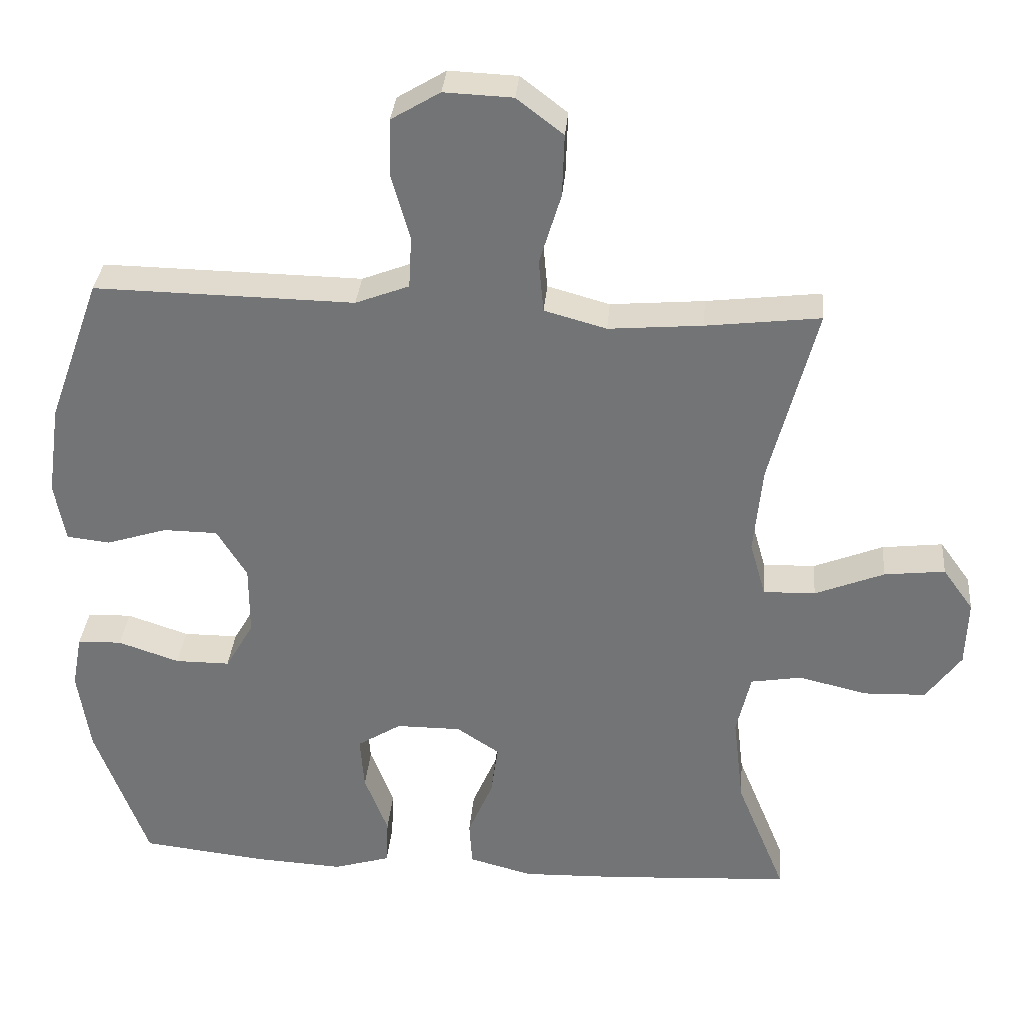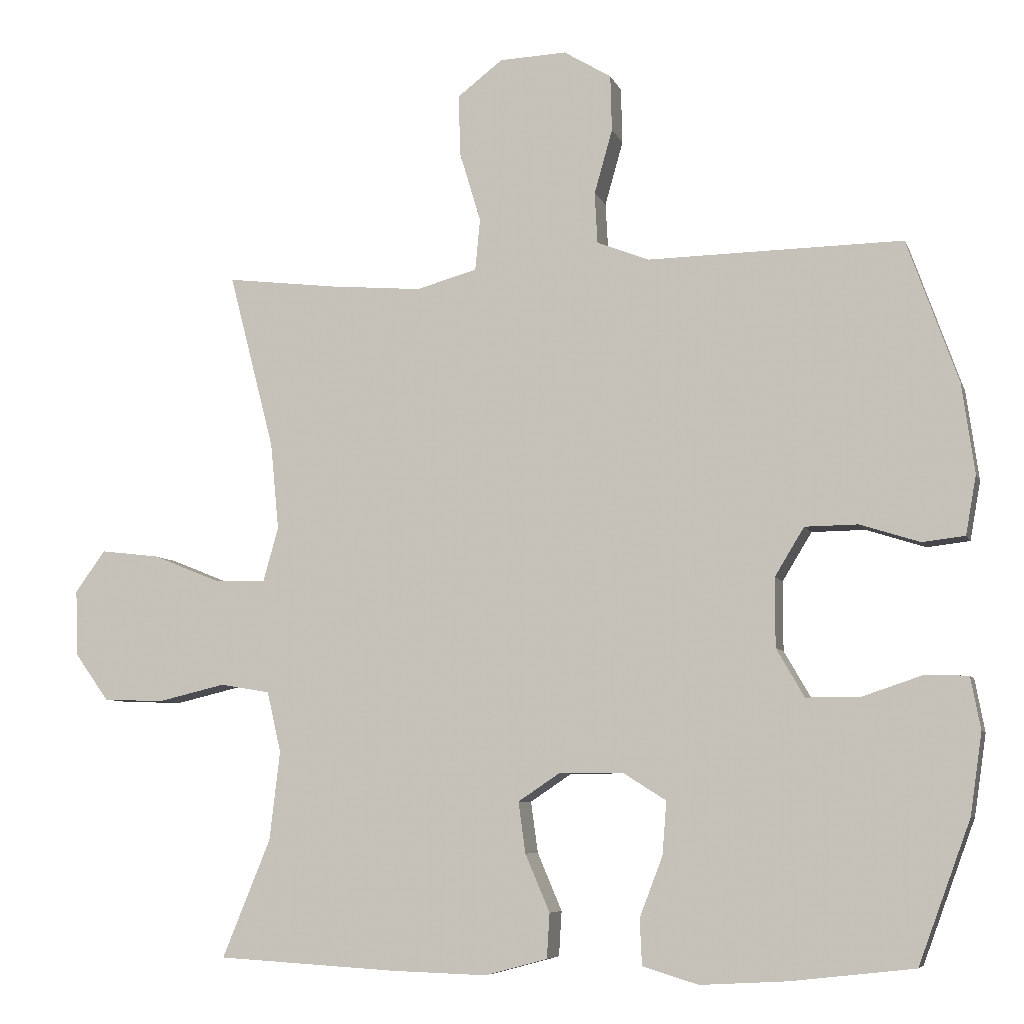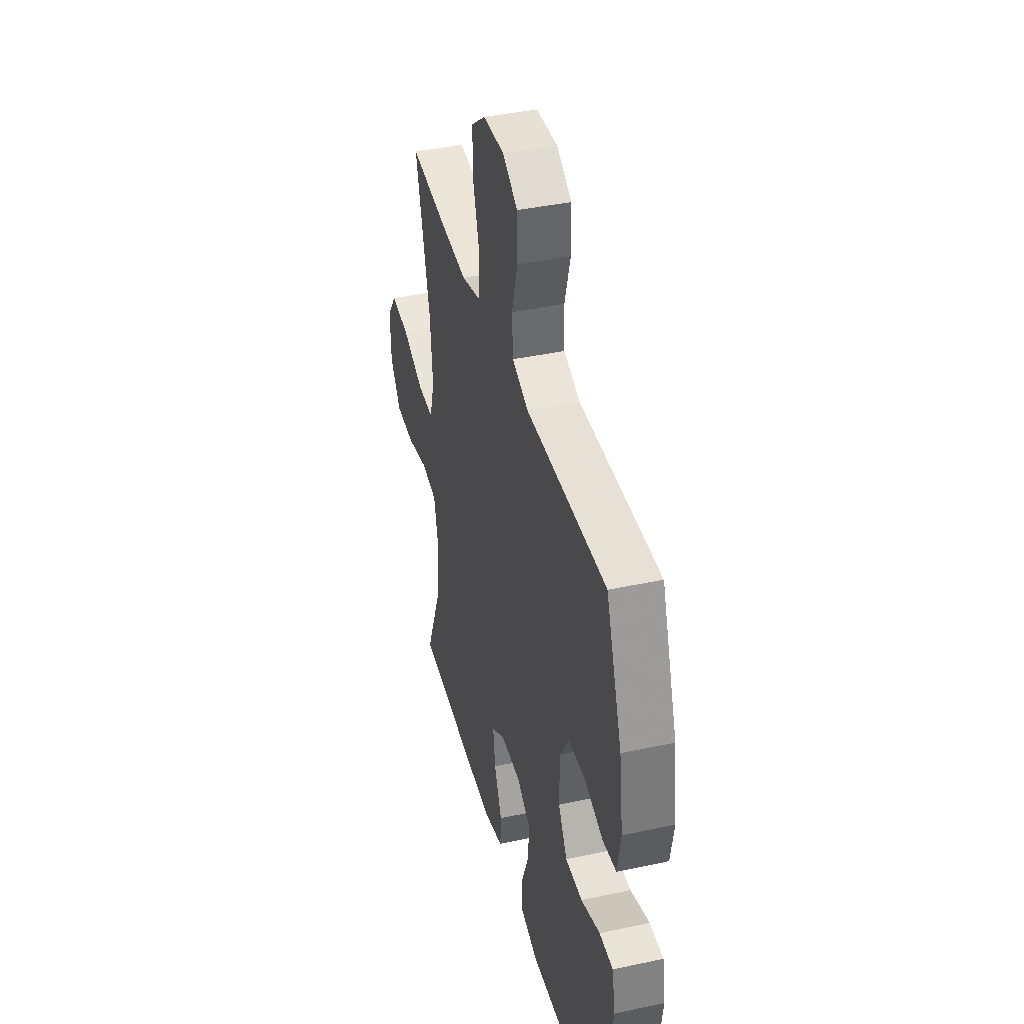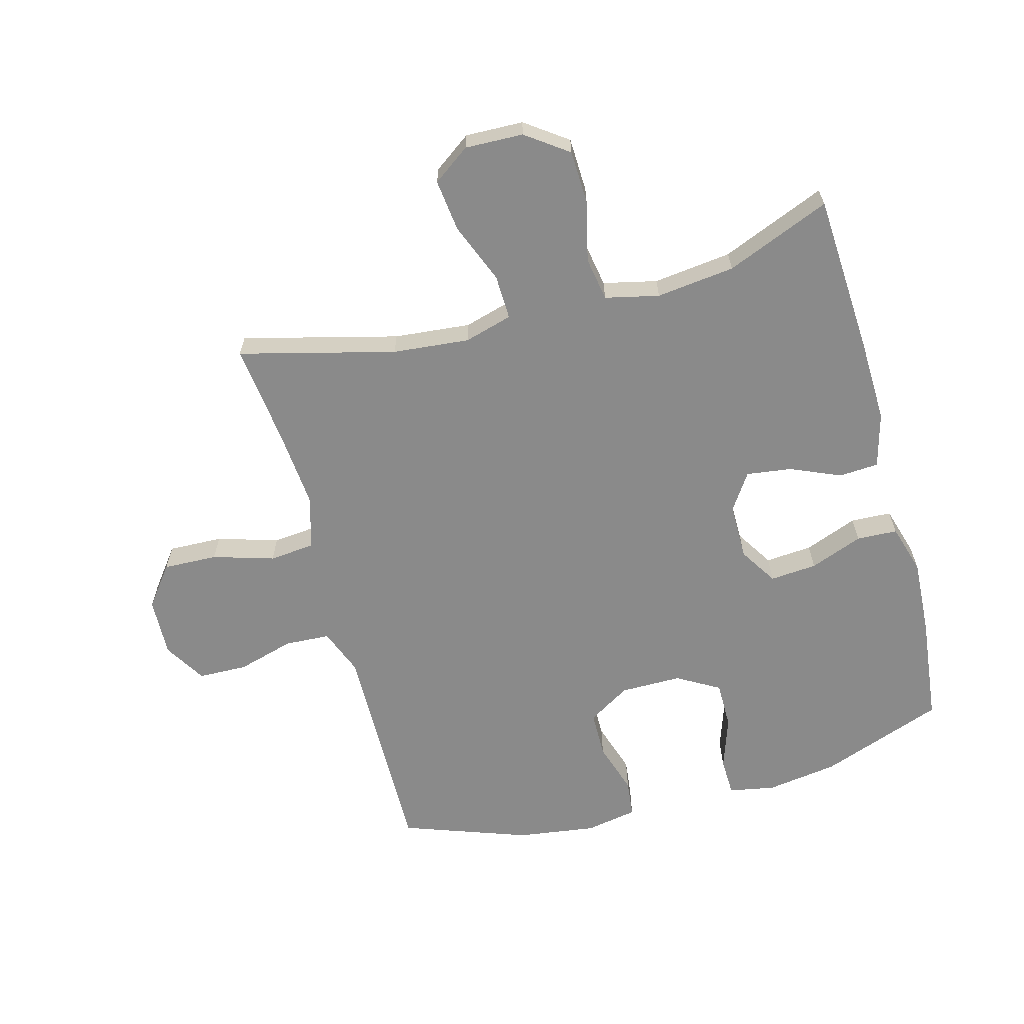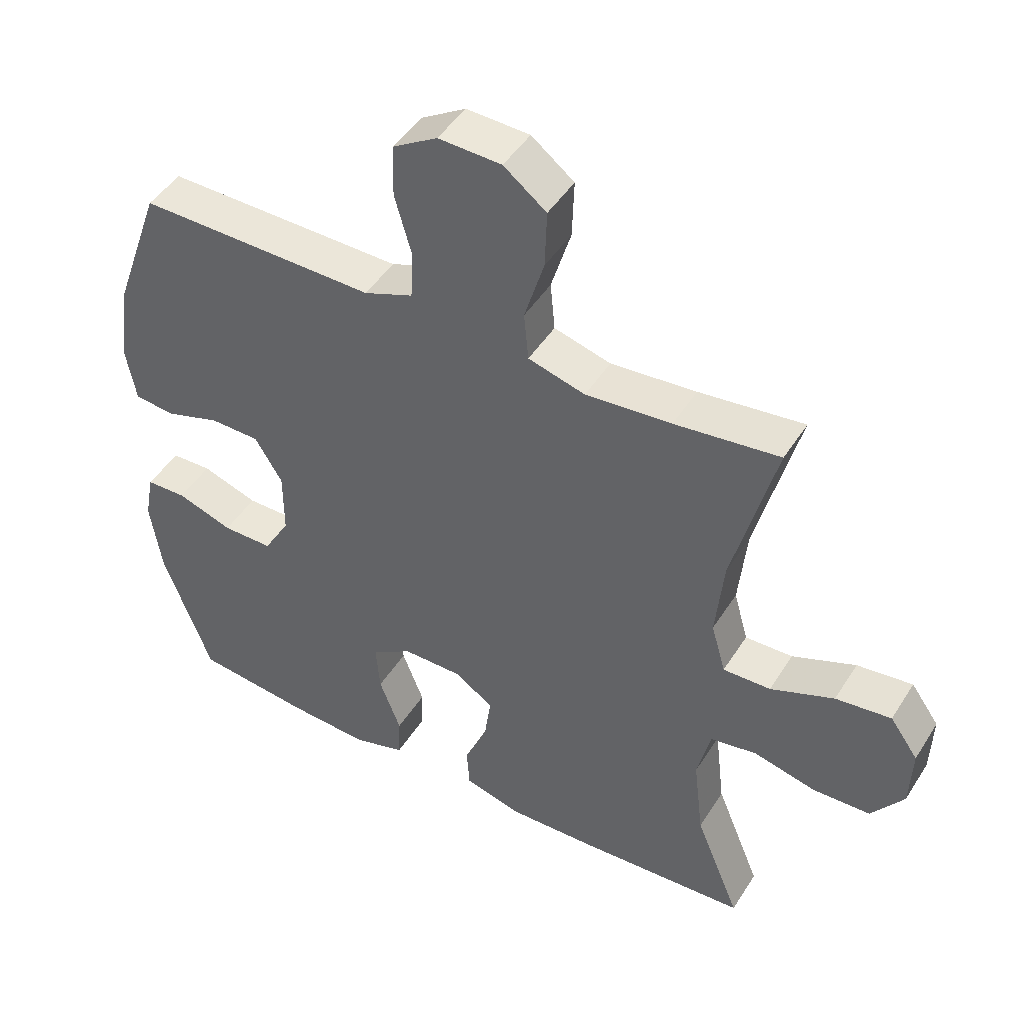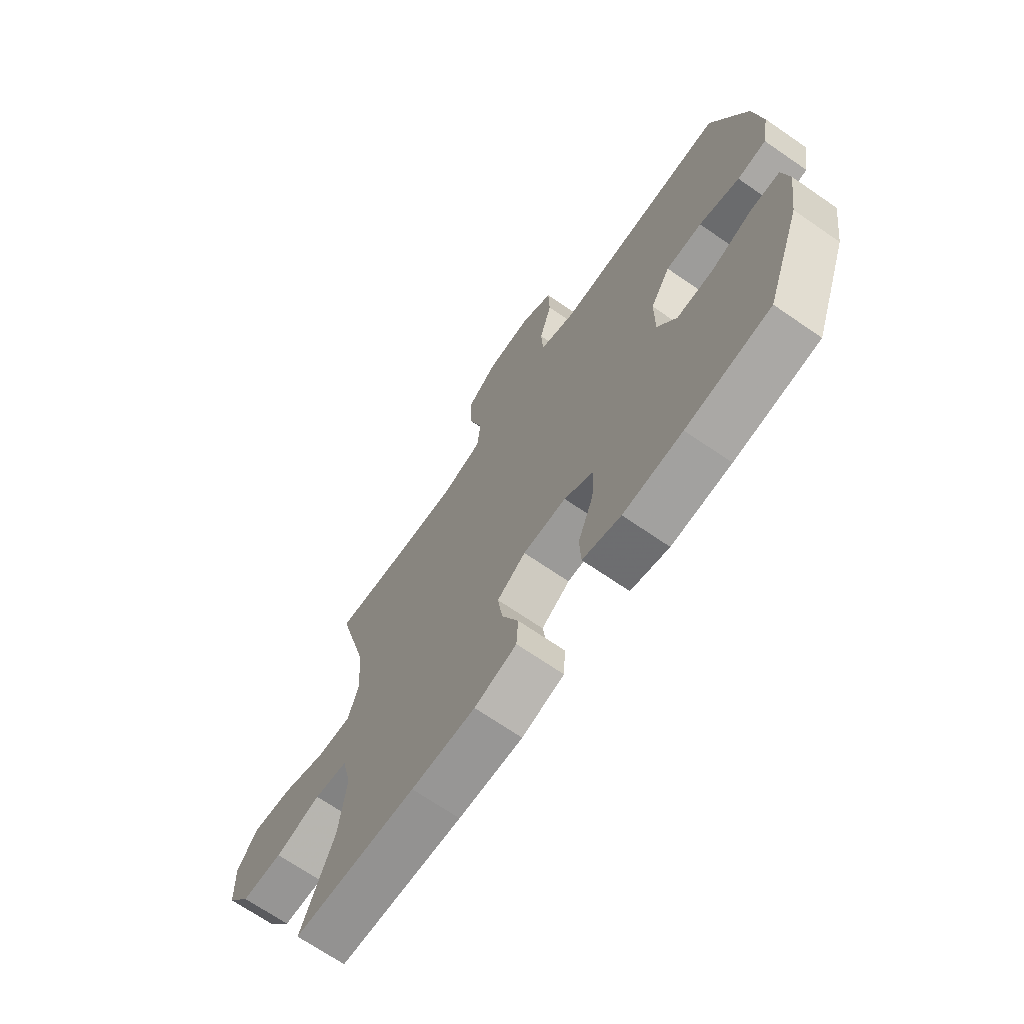
<metadata>
{"format":"obj","ext":"obj","renderer":"f3d","projection":"perspective","resolution":1024,"background":"white","views":[{"elev":33.3,"azim":4.9,"up":"+Z"},{"elev":-6.8,"azim":-164.9,"up":"+Z"},{"elev":40.3,"azim":-104.8,"up":"+Z"},{"elev":-63.4,"azim":105.2,"up":"+Y"},{"elev":46.4,"azim":30.6,"up":"+Z"},{"elev":-69.4,"azim":-124.6,"up":"+Z"}]}
</metadata>
<code>
v 0.5 0.07 -0.5
v 0.24 0.07 -0.515
v 0.105 0.07 -0.519
v 0.016 0.07 -0.495
v 0.012 0.07 -0.431
v 0.047 0.07 -0.349
v 0.057 0.07 -0.276
v -0.003 0.07 -0.236
v -0.094 0.07 -0.236
v -0.156 0.07 -0.275
v -0.15 0.07 -0.351
v -0.117 0.07 -0.437
v -0.12 0.07 -0.503
v -0.2 0.07 -0.527
v -0.324 0.07 -0.52
v -0.5 0.07 -0.5
v -0.574 0.07 -0.298
v -0.591 0.07 -0.182
v -0.577 0.07 -0.107
v -0.515 0.07 -0.105
v -0.429 0.07 -0.134
v -0.352 0.07 -0.134
v -0.312 0.07 -0.065
v -0.312 0.07 0.034
v -0.354 0.07 0.103
v -0.43 0.07 0.104
v -0.515 0.07 0.077
v -0.576 0.07 0.084
v -0.591 0.07 0.168
v -0.573 0.07 0.296
v -0.5 0.07 0.5
v -0.25 0.07 0.496
v -0.136 0.07 0.494
v -0.061 0.07 0.523
v -0.057 0.07 0.596
v -0.083 0.07 0.688
v -0.081 0.07 0.768
v -0.013 0.07 0.809
v 0.083 0.07 0.805
v 0.148 0.07 0.755
v 0.145 0.07 0.667
v 0.115 0.07 0.568
v 0.122 0.07 0.494
v 0.209 0.07 0.47
v 0.34 0.07 0.481
v 0.5 0.07 0.5
v 0.435 0.07 0.248
v 0.423 0.07 0.124
v 0.445 0.07 0.046
v 0.518 0.07 0.048
v 0.615 0.07 0.087
v 0.7 0.07 0.097
v 0.743 0.07 0.037
v 0.74 0.07 -0.057
v 0.691 0.07 -0.125
v 0.604 0.07 -0.128
v 0.507 0.07 -0.105
v 0.436 0.07 -0.117
v 0.416 0.07 -0.204
v 0.431 0.07 -0.331
v 0.5 0 -0.5
v 0.24 0 -0.515
v 0.105 0 -0.519
v 0.016 0 -0.495
v 0.012 0 -0.431
v 0.047 0 -0.349
v 0.057 0 -0.276
v -0.003 0 -0.236
v -0.094 0 -0.236
v -0.156 0 -0.275
v -0.15 0 -0.351
v -0.117 0 -0.437
v -0.12 0 -0.503
v -0.2 0 -0.527
v -0.324 0 -0.52
v -0.5 0 -0.5
v -0.574 0 -0.298
v -0.591 0 -0.182
v -0.577 0 -0.107
v -0.515 0 -0.105
v -0.429 0 -0.134
v -0.352 0 -0.134
v -0.312 0 -0.065
v -0.312 0 0.034
v -0.354 0 0.103
v -0.43 0 0.104
v -0.515 0 0.077
v -0.576 0 0.084
v -0.591 0 0.168
v -0.573 0 0.296
v -0.5 0 0.5
v -0.25 0 0.496
v -0.136 0 0.494
v -0.061 0 0.523
v -0.057 0 0.596
v -0.083 0 0.688
v -0.081 0 0.768
v -0.013 0 0.809
v 0.083 0 0.805
v 0.148 0 0.755
v 0.145 0 0.667
v 0.115 0 0.568
v 0.122 0 0.494
v 0.209 0 0.47
v 0.34 0 0.481
v 0.5 0 0.5
v 0.435 0 0.248
v 0.423 0 0.124
v 0.445 0 0.046
v 0.518 0 0.048
v 0.615 0 0.087
v 0.7 0 0.097
v 0.743 0 0.037
v 0.74 0 -0.057
v 0.691 0 -0.125
v 0.604 0 -0.128
v 0.507 0 -0.105
v 0.436 0 -0.117
v 0.416 0 -0.204
v 0.431 0 -0.331
f 54 55 56 57
f 54 57 58
f 53 54 58
f 50 51 52 53
f 49 50 53 58
f 48 49 58 59
f 45 46 47
f 44 45 47 48
f 43 44 48 59
f 39 40 41 42
f 39 42 43
f 38 39 43
f 35 36 37 38
f 34 35 38 43
f 33 34 43 59
f 26 27 28 29
f 25 26 29 30
f 18 19 20 21
f 18 21 22
f 17 18 22
f 16 17 22
f 15 16 22 23
f 11 12 13 14
f 10 11 14 15
f 3 4 5 6
f 3 6 7
f 60 1 2 3
f 60 3 7
f 59 60 7 8
f 33 59 8 9
f 32 33 9 10
f 25 30 31 32
f 24 25 32
f 23 24 32 10
f 10 15 23
f 117 116 115 114
f 118 117 114
f 118 114 113
f 113 112 111 110
f 118 113 110 109
f 119 118 109 108
f 107 106 105
f 108 107 105 104
f 119 108 104 103
f 102 101 100 99
f 103 102 99
f 103 99 98
f 98 97 96 95
f 103 98 95 94
f 119 103 94 93
f 89 88 87 86
f 90 89 86 85
f 81 80 79 78
f 82 81 78
f 82 78 77
f 82 77 76
f 83 82 76 75
f 74 73 72 71
f 75 74 71 70
f 66 65 64 63
f 67 66 63
f 63 62 61 120
f 67 63 120
f 68 67 120 119
f 69 68 119 93
f 70 69 93 92
f 92 91 90 85
f 92 85 84
f 70 92 84 83
f 83 75 70
f 1 61 62 2
f 2 62 63 3
f 3 63 64 4
f 4 64 65 5
f 5 65 66 6
f 6 66 67 7
f 7 67 68 8
f 8 68 69 9
f 9 69 70 10
f 10 70 71 11
f 11 71 72 12
f 12 72 73 13
f 13 73 74 14
f 14 74 75 15
f 15 75 76 16
f 16 76 77 17
f 17 77 78 18
f 18 78 79 19
f 19 79 80 20
f 20 80 81 21
f 21 81 82 22
f 22 82 83 23
f 23 83 84 24
f 24 84 85 25
f 25 85 86 26
f 26 86 87 27
f 27 87 88 28
f 28 88 89 29
f 29 89 90 30
f 30 90 91 31
f 31 91 92 32
f 32 92 93 33
f 33 93 94 34
f 34 94 95 35
f 35 95 96 36
f 36 96 97 37
f 37 97 98 38
f 38 98 99 39
f 39 99 100 40
f 40 100 101 41
f 41 101 102 42
f 42 102 103 43
f 43 103 104 44
f 44 104 105 45
f 45 105 106 46
f 46 106 107 47
f 47 107 108 48
f 48 108 109 49
f 49 109 110 50
f 50 110 111 51
f 51 111 112 52
f 52 112 113 53
f 53 113 114 54
f 54 114 115 55
f 55 115 116 56
f 56 116 117 57
f 57 117 118 58
f 58 118 119 59
f 59 119 120 60
f 60 120 61 1

</code>
